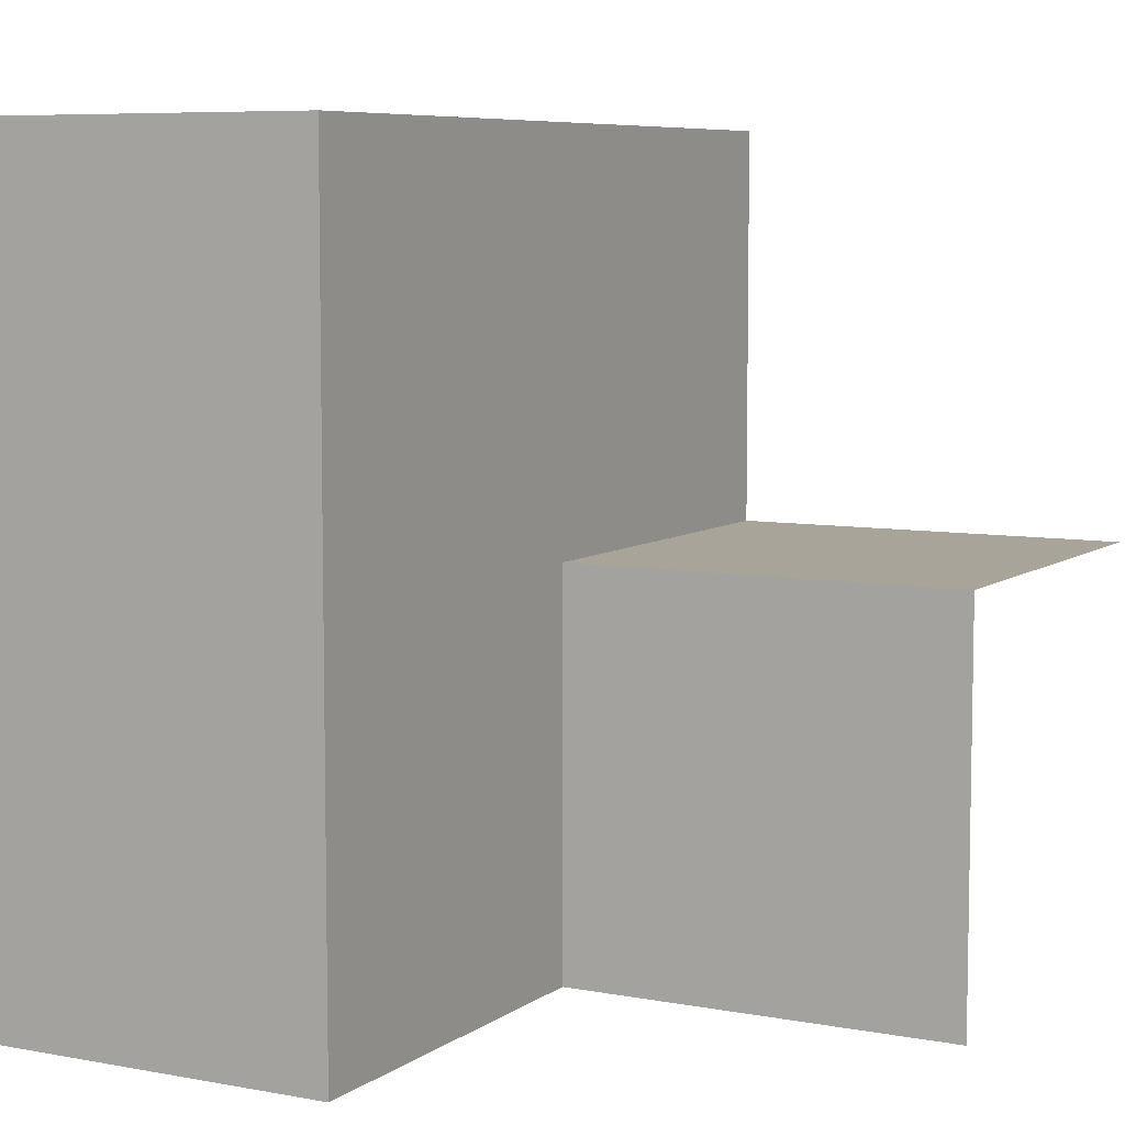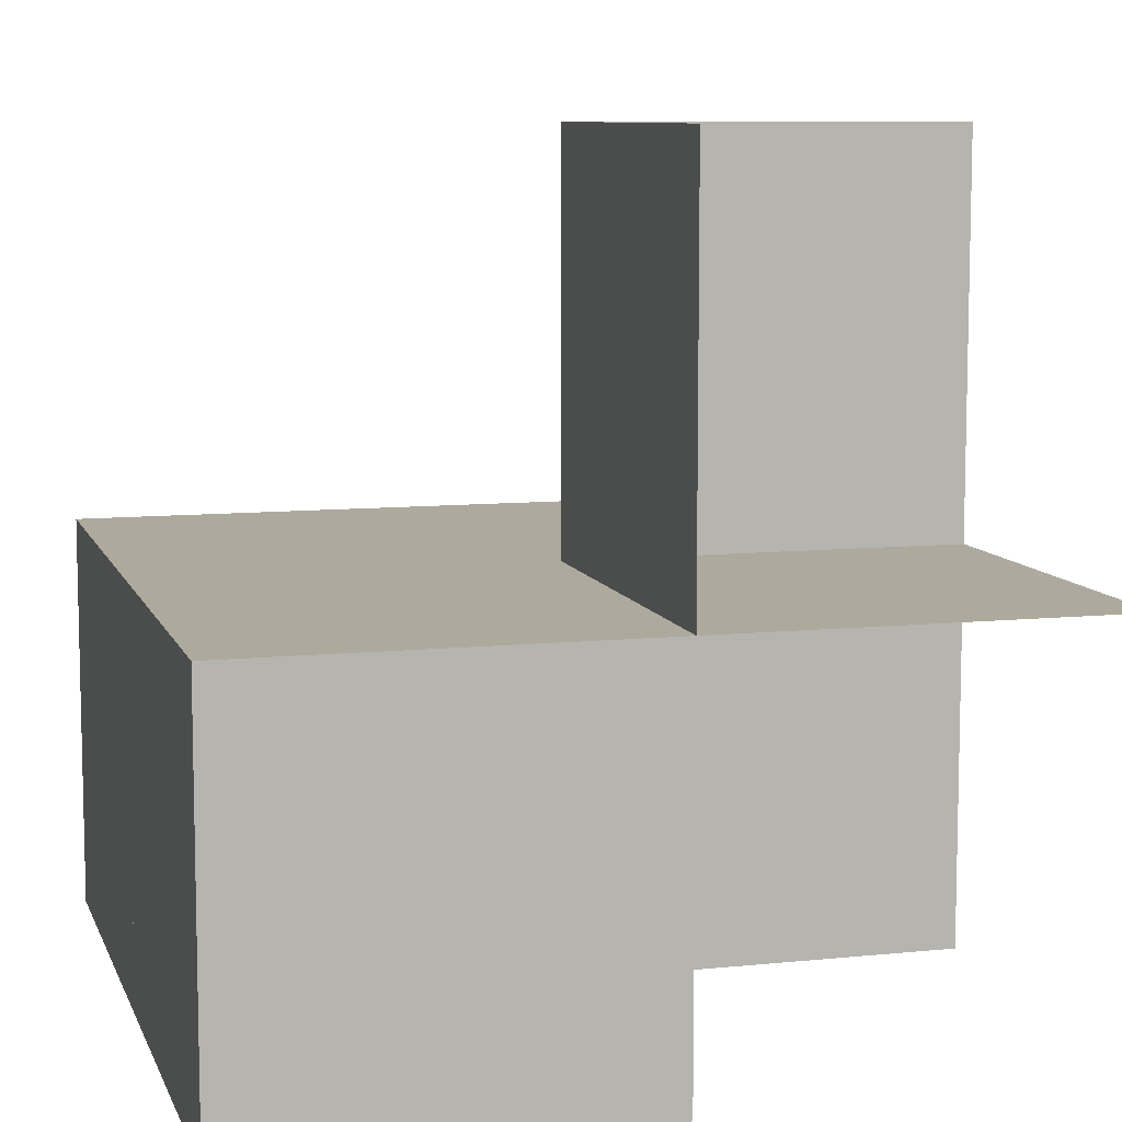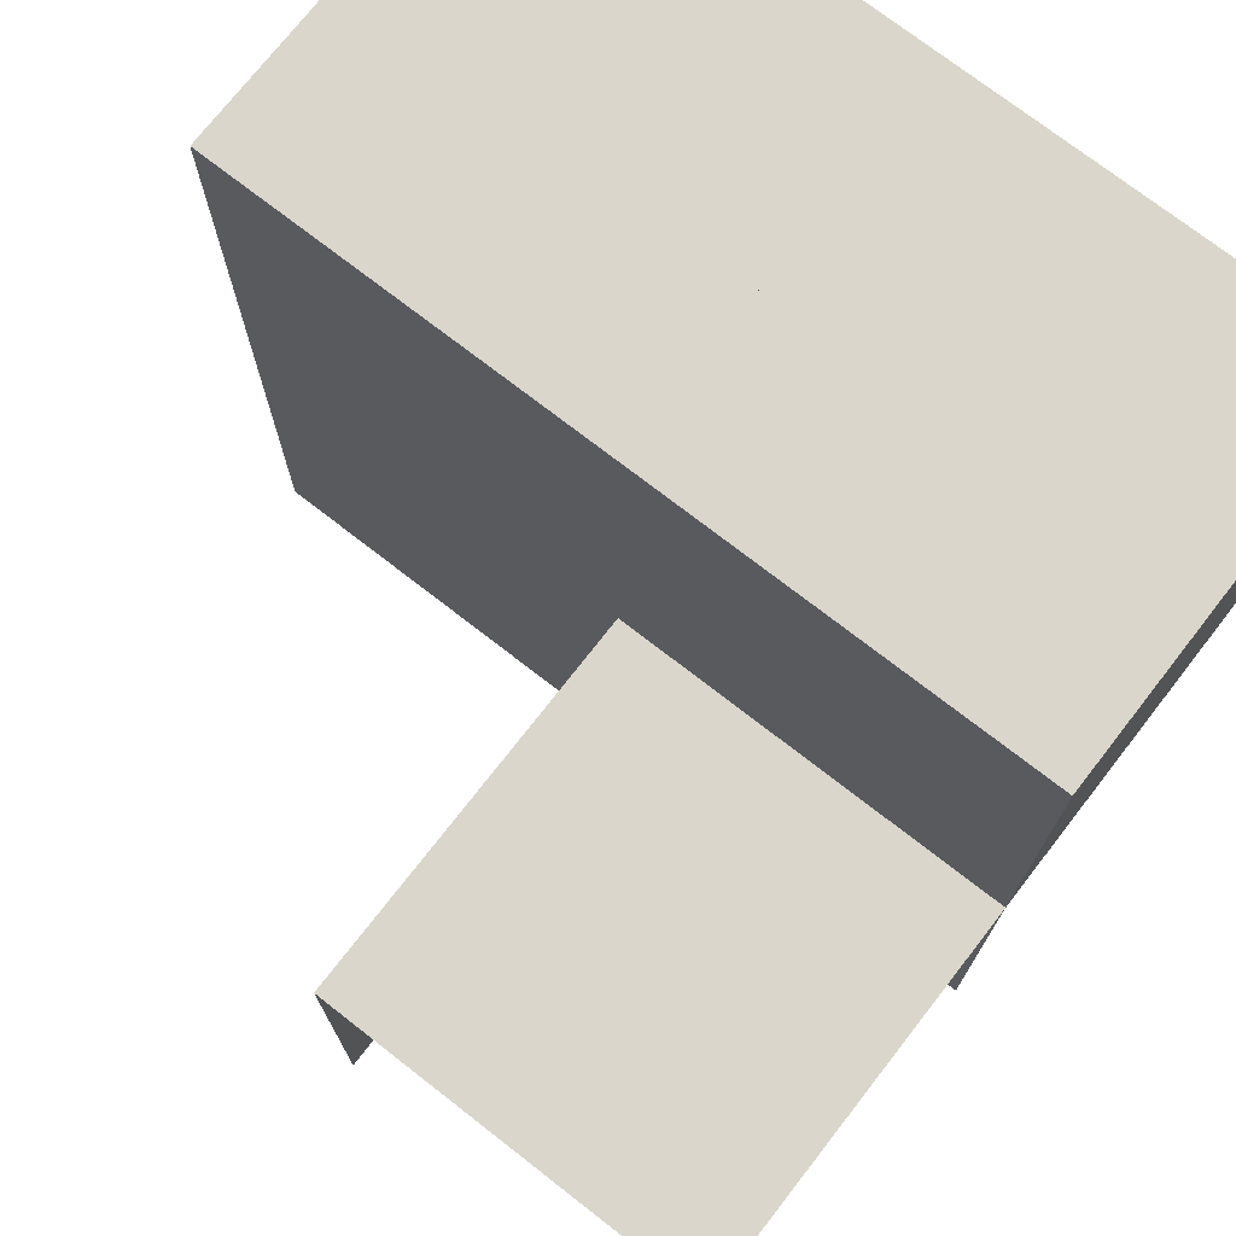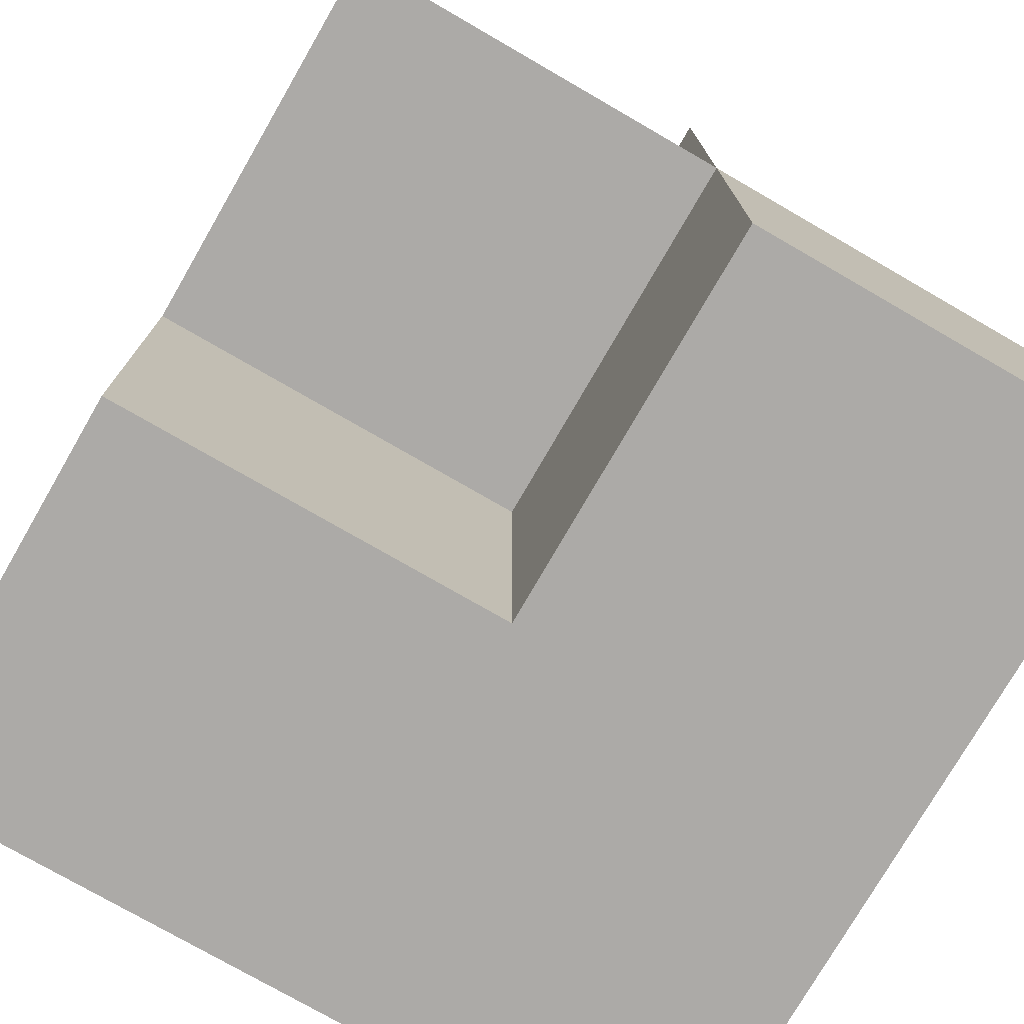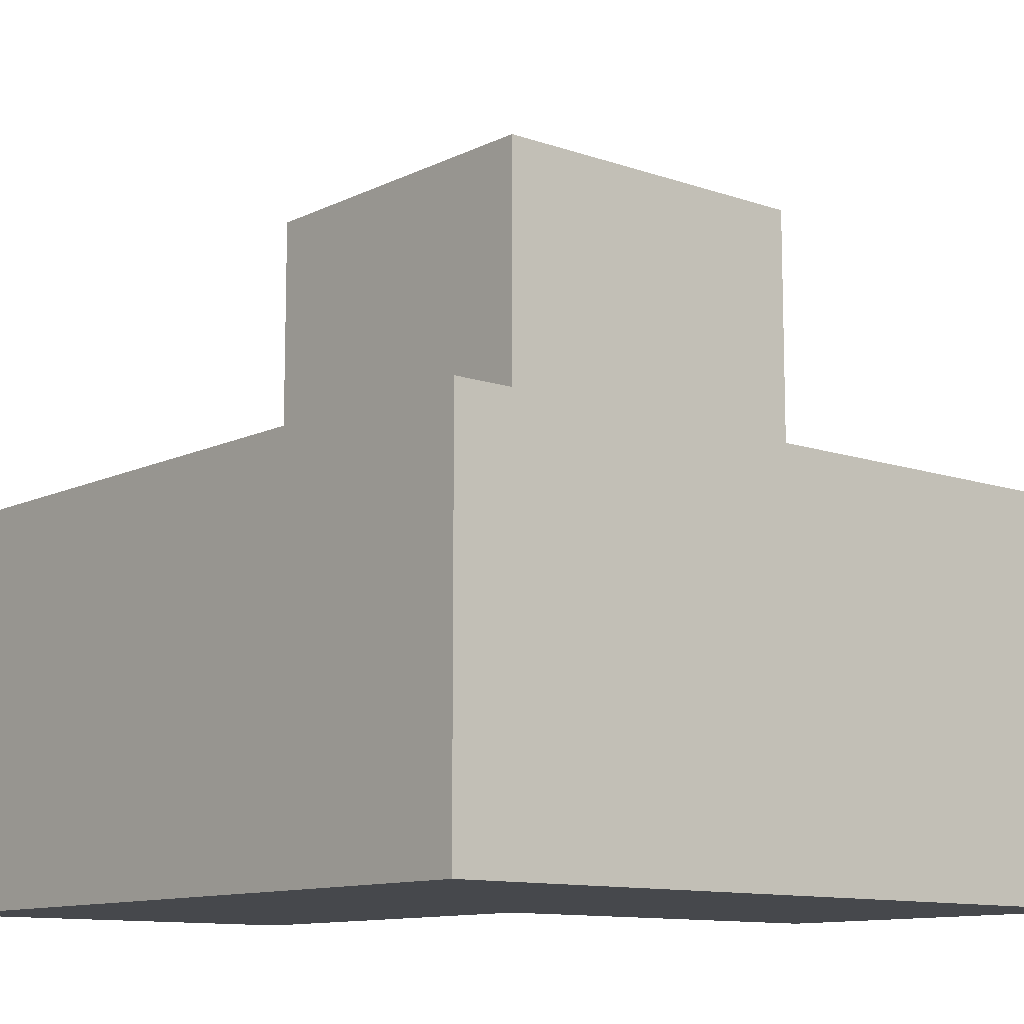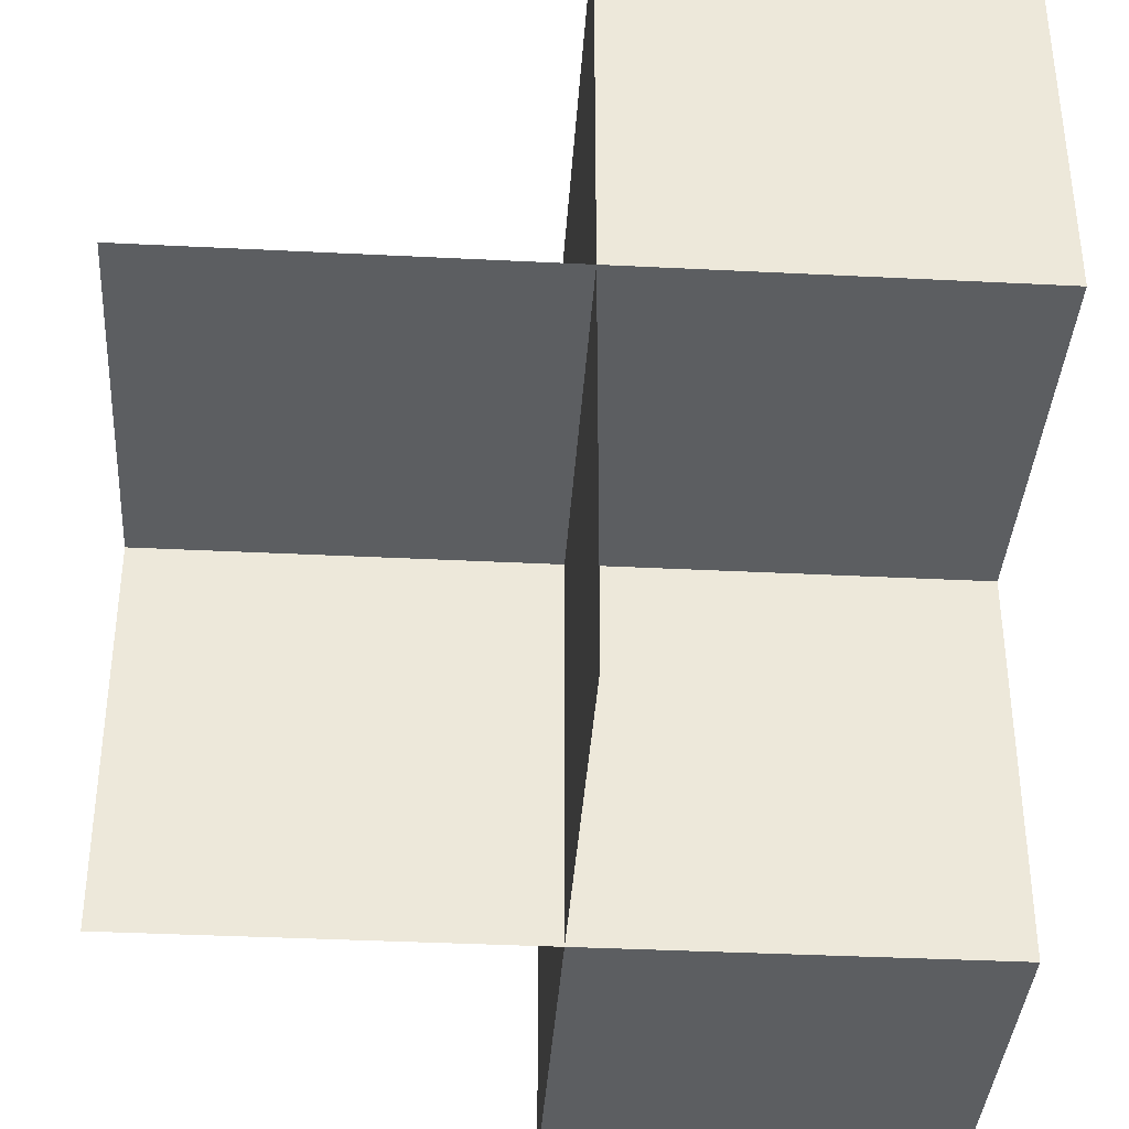
<metadata>
{"format":"obj","ext":"obj","renderer":"f3d","projection":"perspective","resolution":1024,"background":"white","views":[{"elev":7.1,"azim":-61.5,"up":"+Y"},{"elev":8.8,"azim":-15.5,"up":"+Z"},{"elev":73.7,"azim":37.9,"up":"+Y"},{"elev":-76.1,"azim":60.0,"up":"+Z"},{"elev":-11.2,"azim":-130.3,"up":"+Z"},{"elev":-37.3,"azim":86.3,"up":"+Y"}]}
</metadata>
<code>
v 0 0 0
v 0 0 -0.5
v 0 0 0.5
v 0 -0.5 0
v 0 -0.5 -0.5
v 0 -0.5 0.5
v 0 0.5 0
v 0 0.5 -0.5
v -0.5 0 0
v -0.5 0 -0.5
v -0.5 -0.5 0
v -0.5 -0.5 -0.5
v -0.5 0.5 0
v -0.5 0.5 -0.5
v 0.5 0 0
v 0.5 0 -0.5
v 0.5 0 0.5
v 0.5 -0.5 0
v 0.5 0.5 0
v 0.5 0.5 -0.5
f 12 5 4
f 4 11 12
f 5 2 1
f 1 4 5
f 2 10 9
f 9 1 2
f 10 12 11
f 11 9 10
f 5 12 10
f 10 2 5
f 4 9 11
f 9 4 1
f 4 6 3
f 3 1 4
f 14 8 7
f 7 13 14
f 8 2 1
f 1 7 8
f 2 10 9
f 9 1 2
f 10 14 13
f 13 9 10
f 8 14 10
f 10 2 8
f 7 9 13
f 9 7 1
f 18 4 1
f 1 15 18
f 20 8 7
f 7 19 20
f 8 2 1
f 1 7 8
f 2 16 15
f 15 1 2
f 16 20 19
f 19 15 16
f 8 20 16
f 16 2 8
f 7 15 19
f 15 7 1
f 15 1 3
f 3 17 15

</code>
